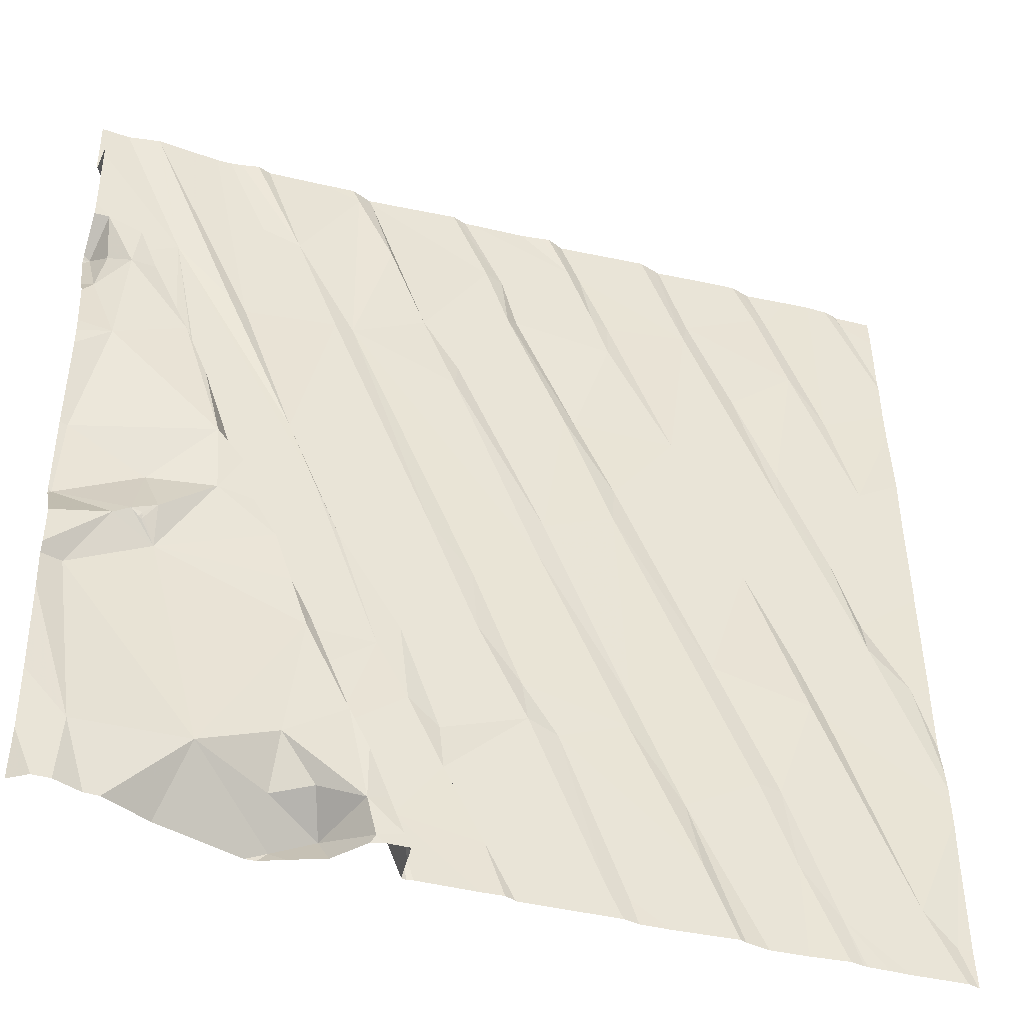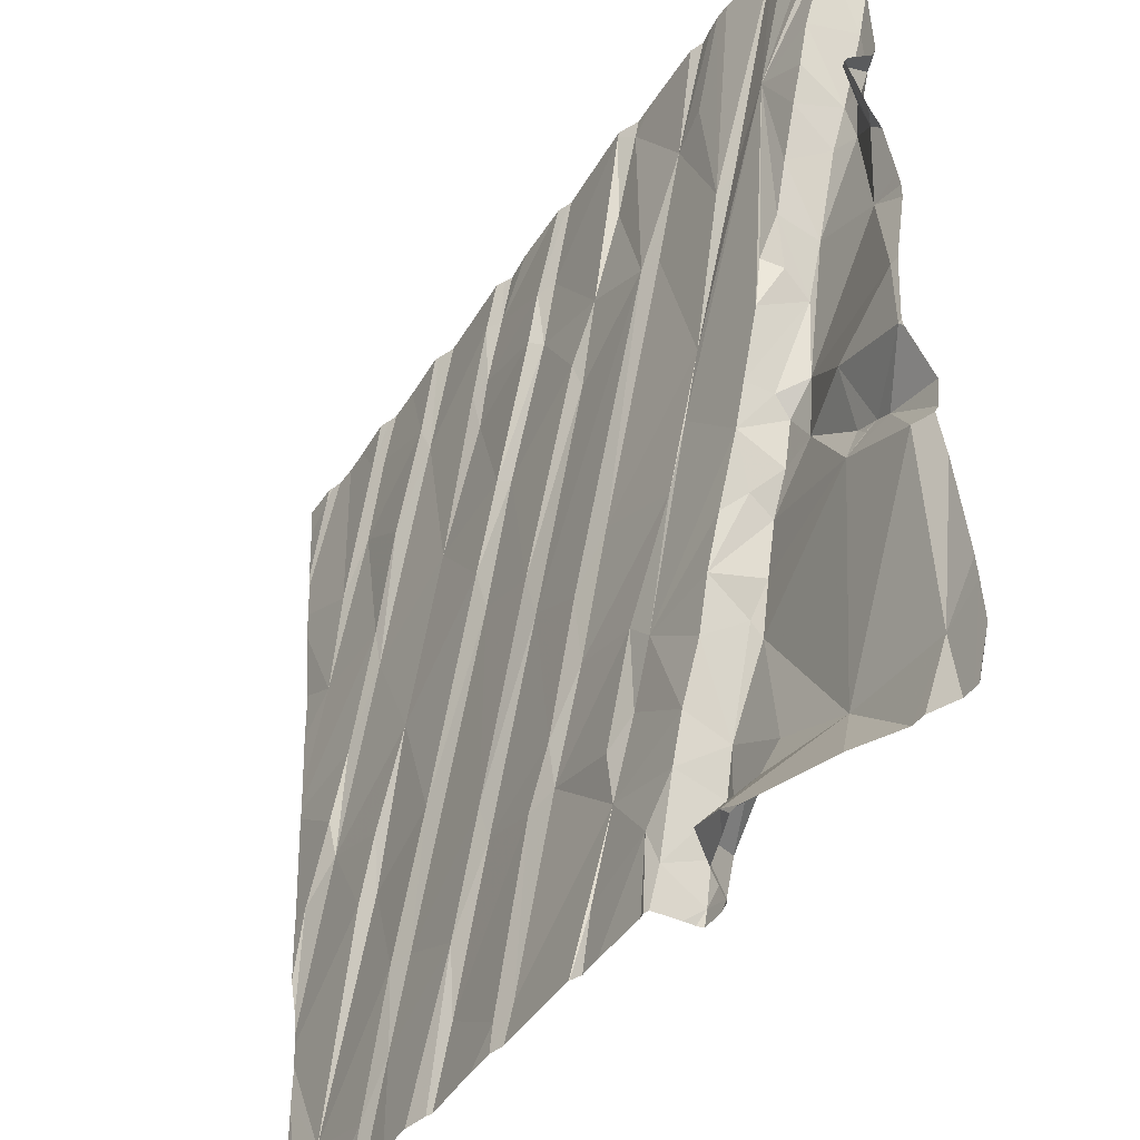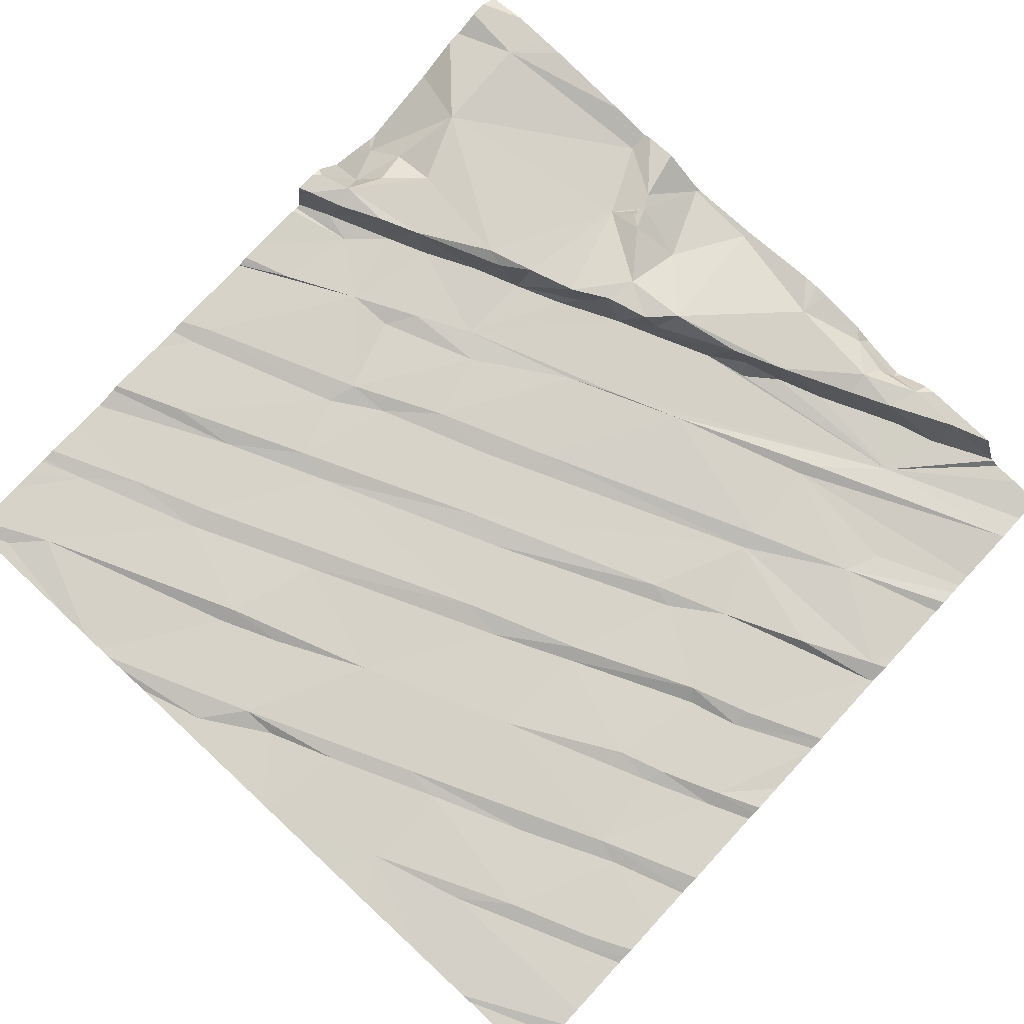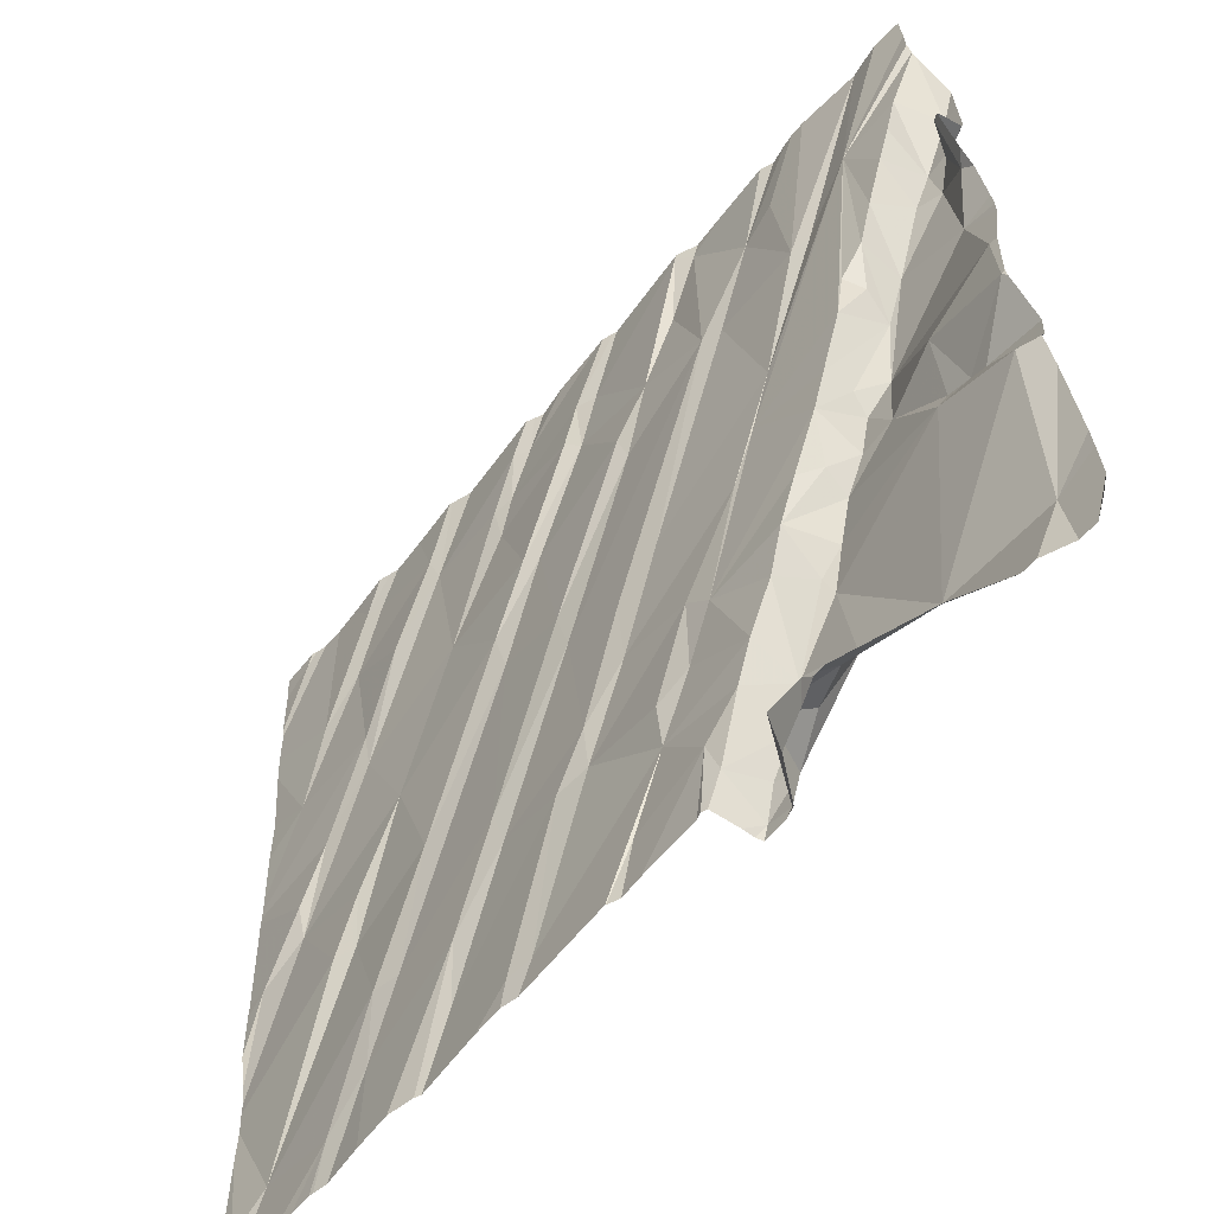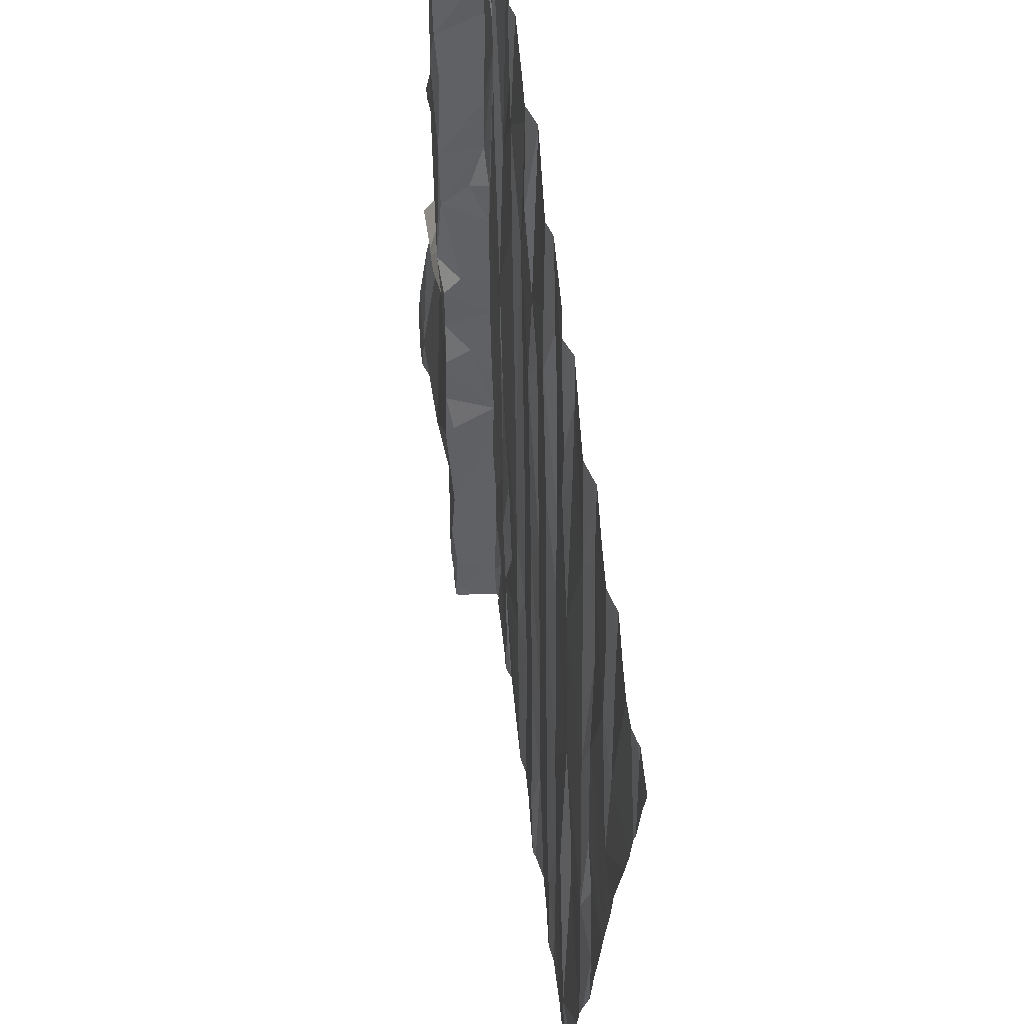
<metadata>
{"format":"obj","ext":"obj","renderer":"f3d","projection":"perspective","resolution":1024,"background":"white","views":[{"elev":-41.4,"azim":-20.1,"up":"+Y"},{"elev":-45.7,"azim":-124.7,"up":"+Y"},{"elev":79.9,"azim":133.0,"up":"+Z"},{"elev":-62.9,"azim":-131.8,"up":"+Y"},{"elev":65.5,"azim":80.9,"up":"+Y"}]}
</metadata>
<code>
v -139.5 275.6 500.9
v -137.4 272 501.1
v -137.3 271.8 501.1
v -138.2 275.6 500.9
v -137.2 271.8 501.1
v -136.9 272 501.1
v -137.1 272.1 501.1
v -137.8 271.8 501.1
v -136.9 271.8 501.1
v -138 272.4 501
v -137.6 272.2 501.1
v -139.9 275.6 500.8
v -137.1 275.6 500.9
v -138 272.1 501.1
v -137.6 272.6 501
v -137.7 272.6 501
v -137.4 273 501
v -138.4 272 501.1
v -138.3 271.9 501
v -140 275.6 500.9
v -139 272.4 501
v -138.6 272.6 501
v -139.2 272.1 501
v -138.9 272 501
v -137.3 275.6 500.9
v -138.7 272.7 501
v -138.3 272.7 501
v -139.4 272.3 501
v -139.5 271.9 501
v -139.7 271.9 501
v -139.7 272 501.1
v -139.3 272 501
v -137.2 275.6 500.9
v -139.4 272 501.2
v -139.4 271.8 501.2
v -140 272.1 501.2
v -139.7 272.2 501.2
v -139.5 272.5 501
v -139.2 272.7 501
v -139.4 272.2 501.2
v -139.5 272.4 501.2
v -139.3 272 501.2
v -139.6 272.1 501.2
v -138.9 275.6 500.9
v -139.1 272.6 501
v -139.7 272.7 501.2
v -139.3 271.9 501.2
v -140.5 272.1 501.2
v -136.9 273.8 501
v -137.7 275.6 500.9
v -136.9 274.5 501
v -138.5 275.6 500.9
v -138.1 275.6 500.9
v -136.9 272.8 501.1
v -139 275.6 500.9
v -138.9 275.6 500.9
v -138 275.6 500.9
v -138 275.6 500.9
v -137.6 275.6 500.9
v -137 273.3 501
v -137.9 271.8 501.1
v -137.1 273.4 501
v -137.6 271.8 501.1
v -137.7 271.8 501.1
v -138.6 271.8 501.1
v -137.5 273 501
v -137.9 273.2 501
v -137.7 273.7 501
v -137.5 273.3 501
v -137.1 273.6 501
v -138.3 272.9 501
v -138.7 272.9 501
v -138.9 273.4 501
v -138.6 273.6 501
v -138.3 273.9 501
v -139.1 273.6 501
v -138.9 273.1 501
v -138.6 273.8 501
v -139.9 273.4 501
v -139.6 273.7 501
v -139.3 272.9 501
v -139.2 273 501
v -139.5 273.5 501
v -139.8 273.1 501
v -139.8 273.2 501.1
v -139.7 272.9 501
v -140 273.5 501.2
v -139.9 273.3 501.2
v -139.8 273.2 501.2
v -139.7 273 501.2
v -140 273.4 501.2
v -139.6 272.8 501.2
v -140.3 273 501.1
v -139.6 272.7 501
v -140.6 273.6 501
v -140.7 273.3 501
v -140.3 273.4 501.1
v -140.1 273.7 501.2
v -140.3 273.1 501.2
v -140.4 273.1 501.2
v -140.4 273.2 501.2
v -140.3 273.2 501.2
v -140.3 273.1 501.2
v -140.3 273.2 501.2
v -140.3 273.1 501.2
v -140.3 273.1 501.2
v -140.3 273.1 501.2
v -136.9 274 501
v -136.9 274.3 501
v -140.6 272.9 501.1
v -136.9 272.7 501.1
v -136.9 273 501
v -137.1 274.4 501
v -138.2 271.8 501.1
v -137.2 274.8 500.9
v -137.6 274.8 500.9
v -137.5 274.4 501
v -137.5 274.2 501
v -137.4 275.1 500.9
v -138.3 275.1 500.9
v -138 274.4 501
v -138.4 274.4 500.9
v -138.5 274.4 500.9
v -138.8 275 500.9
v -138.3 274.9 500.9
v -137.9 275.2 500.9
v -139.1 274.9 500.9
v -139 274.5 500.9
v -139.5 274.7 500.9
v -140 274.7 500.9
v -139.6 274.7 500.9
v -140 274.7 500.9
v -140.3 274.5 500.9
v -140.4 274.7 500.9
v -140.4 274.6 501.1
v -136.9 272.8 501
v -140.7 274.7 500.9
v -140.6 274.4 501
v -140.5 274.8 501.1
v -140.5 274.6 501.1
v -140.6 274.6 501
v -140.6 274.8 501.1
v -137 275.6 500.9
v -138.8 271.8 501
v -137.3 273.9 501
v -139 274.6 500.9
v -138.3 274.1 500.9
v -139.7 274 500.9
v -140 273.6 500.9
v -140.1 273.9 500.9
v -140.3 275 500.9
v -140.1 274 501.1
v -136.9 273.2 501
v -140.5 274.1 501.1
v -140.2 274.2 500.9
v -140.2 274.1 501
v -140.1 274.1 500.9
v -140 273.6 501.1
v -140.2 274.2 501.1
v -136.9 273.3 501
v -137 275.6 500.9
v -138.8 271.8 501.1
v -137.5 275.4 500.9
v -137.4 275.4 500.9
v -137.8 275.3 500.9
v -138.5 275.4 500.9
v -138.8 275.3 500.9
v -138.4 275.4 500.9
v -139.5 275.6 500.9
v -138.9 275.3 500.9
v -139.4 275.6 500.8
v -139.7 275.2 500.9
v -136.9 273.7 501
v -136.9 272.4 501.1
v -136.9 272.6 501.1
v -140.4 275.6 500.9
v -138.9 271.8 501.1
v -138.7 275 500.9
v -138.3 275.2 500.9
v -139.9 275.2 500.9
v -139.3 275.2 500.9
v -137.1 275.6 500.9
v -140.5 275 500.9
v -140.5 274.8 500.9
v -140.6 275.1 501.1
v -136.9 272 501.1
v -139.6 275.6 500.9
v -138.5 275.6 500.9
v -139 275.6 500.9
v -140.7 272.2 501.2
v -140.7 272 501.2
v -137 275.6 500.9
v -140.7 273.6 501
v -140.7 273.3 501
v -140.7 273.1 501.2
v -140.7 272.9 501.1
v -140.7 273.2 501
v -140.7 272.9 501.1
v -140.7 272.7 501.2
v -140.7 273.3 501
v -140.7 272.3 501.2
v -140.7 274.7 500.9
v -140.7 274.4 501
v -140.7 274.4 501.1
v -140.7 274 501.1
v -140.7 274.1 501.1
v -140.7 274.1 501.1
v -140.7 275.4 500.9
v -140.7 275.3 500.9
v -140.7 275.5 500.9
v -140.7 275.3 500.9
v -140.7 274.8 501.1
v -140.7 274.7 500.9
v -140.7 275.3 500.9
v -140.7 275.2 501.1
v -140.7 274.9 501.1
v -140.7 275.1 501.1
v -140.7 274.7 500.9
v -136.9 273.9 501
v -136.9 273.9 501
v -136.9 275.2 500.9
v -136.9 275.5 500.9
v -136.9 274.8 500.9
v -136.9 275 500.9
v -136.9 275.2 500.9
v -138.8 271.8 501
v -139.2 271.8 501
v -139.2 271.8 501
v -139.5 271.8 501.1
v -139.6 271.8 501
v -139.4 271.8 501.2
v -139.2 271.8 501.2
v -140.1 271.8 501.1
v -139.8 271.8 501
v -140.5 271.8 501.2
v -140.6 271.8 501.2
v -140.3 271.8 501.2
v -140.4 271.8 501.2
v -137.4 271.8 501.1
v -137.4 271.8 501.1
v -139.2 271.8 501
v -138.3 271.8 501.1
v -138.3 271.8 501.1
v -139.2 271.8 501.2
v -139.7 271.8 501
v -139.2 271.8 501.2
v -139.3 271.8 501.2
v -136.9 271.8 501.1
v -136.9 271.8 501.1
v -140.6 271.8 501.2
v -140.7 271.8 501.2
v -137.1 271.8 501.1
v -137.2 271.8 501.1
v -136.9 271.8 501.1
v -140.1 275.6 500.8
v -140.1 275.6 500.8
v -140.4 275.6 500.9
v -140 275.6 500.9
v -137.5 275.6 500.9
v -137.6 275.6 500.9
v -138.7 275.6 500.9
v -138.5 275.6 500.9
v -138.6 275.6 500.9
v -139.4 275.6 500.8
v -139.3 275.6 500.9
v -139.4 275.6 500.8
v -139.4 275.6 500.8
v -139.4 275.6 500.8
v -140.4 275.6 500.9
v -140.4 275.6 500.9
v -140.5 275.6 500.8
v -140.6 275.6 500.8
v -140.7 275.6 500.8
v -137.1 275.6 500.9
v -137.1 275.6 500.9
v -136.9 275.6 500.9
f 263 166 262
f 249 7 254
f 262 166 52
f 261 166 263
f 7 6 174
f 8 14 61
f 63 10 64
f 2 7 15
f 16 10 11
f 11 2 15
f 65 21 144
f 61 19 114
f 19 14 22
f 24 23 177
f 144 24 226
f 18 26 21
f 18 19 22
f 21 28 23
f 30 29 31
f 227 32 228
f 35 34 29
f 36 30 31
f 38 21 39
f 41 40 28
f 40 42 32
f 34 43 29
f 28 40 32
f 229 30 230
f 41 28 38
f 23 28 32
f 28 21 38
f 35 29 229
f 29 43 31
f 41 46 37
f 32 42 47
f 47 42 34
f 37 36 31
f 37 43 34
f 37 34 41
f 42 40 34
f 34 35 47
f 228 47 232
f 43 37 31
f 21 23 24
f 34 40 41
f 30 36 233
f 235 190 250
f 36 37 46
f 231 35 229
f 237 48 238
f 230 30 245
f 260 164 259
f 2 11 239
f 259 164 25
f 258 172 20
f 242 18 243
f 257 176 256
f 256 130 255
f 246 35 247
f 255 180 172
f 189 170 55
f 44 166 261
f 229 29 30
f 136 62 54
f 228 32 47
f 67 66 68
f 54 17 111
f 16 15 67
f 68 66 69
f 66 17 69
f 62 60 70
f 62 69 17
f 17 7 175
f 15 66 67
f 17 66 7
f 10 16 71
f 74 73 72
f 73 76 77
f 27 74 72
f 72 73 77
f 16 75 71
f 67 75 16
f 78 74 71
f 26 72 77
f 71 74 27
f 22 72 26
f 22 27 72
f 80 79 81
f 84 85 86
f 83 80 81
f 26 77 82
f 83 82 77
f 79 84 81
f 83 77 76
f 85 79 88
f 81 84 86
f 79 85 84
f 89 86 85
f 79 87 88
f 89 85 88
f 86 89 90
f 88 91 89
f 90 92 86
f 93 46 90
f 81 39 82
f 94 86 92
f 81 82 83
f 39 45 82
f 94 81 86
f 90 46 92
f 82 45 26
f 94 38 81
f 96 95 193
f 97 95 96
f 98 97 91
f 96 100 101
f 93 102 103
f 102 99 103
f 102 91 97
f 93 89 91
f 102 97 101
f 102 101 104
f 91 102 93
f 105 101 99
f 104 106 105
f 105 106 101
f 101 107 104
f 33 115 224
f 107 99 93
f 107 93 103
f 110 93 100
f 100 93 101
f 105 99 104
f 195 96 197
f 93 99 101
f 97 96 101
f 102 104 99
f 107 101 106
f 110 100 196
f 91 88 87
f 107 106 99
f 106 103 99
f 48 110 198
f 90 89 93
f 107 103 104
f 106 104 103
f 224 115 223
f 15 7 66
f 16 11 15
f 14 27 22
f 27 14 10
f 10 71 27
f 26 45 21
f 22 26 18
f 38 39 81
f 94 92 41
f 38 94 41
f 21 45 39
f 41 92 46
f 93 110 36
f 48 36 110
f 223 113 51
f 36 46 93
f 227 23 32
f 118 117 116
f 117 113 119
f 123 122 124
f 122 121 125
f 121 118 126
f 129 128 127
f 133 134 135
f 138 137 202
f 134 139 135
f 140 135 139
f 141 140 142
f 226 24 162
f 70 60 173
f 68 62 118
f 145 70 49
f 108 117 220
f 117 145 219
f 145 118 62
f 62 70 145
f 145 117 118
f 121 68 118
f 146 78 123
f 121 122 147
f 124 146 123
f 75 147 123
f 146 128 78
f 78 128 74
f 122 123 147
f 75 67 147
f 147 67 68
f 78 75 123
f 68 121 147
f 73 74 129
f 148 76 131
f 76 148 83
f 148 80 83
f 128 129 74
f 131 76 129
f 150 149 80
f 80 148 151
f 131 130 148
f 80 151 150
f 148 130 132
f 76 73 129
f 150 152 149
f 222 161 221
f 154 95 98
f 156 155 152
f 95 97 98
f 150 151 157
f 150 157 156
f 152 150 156
f 132 151 148
f 158 149 152
f 155 157 151
f 155 156 157
f 138 141 137
f 135 140 159
f 141 138 140
f 193 154 205
f 154 138 204
f 138 154 140
f 98 152 159
f 159 154 98
f 133 159 155
f 155 159 152
f 98 87 158
f 133 155 151
f 152 98 158
f 159 140 154
f 133 135 159
f 221 161 182
f 25 164 115
f 62 68 69
f 75 78 71
f 79 80 149
f 87 79 158
f 149 158 79
f 98 91 87
f 50 163 59
f 57 165 58
f 4 126 53
f 52 168 188
f 172 169 187
f 220 117 219
f 162 24 177
f 177 23 241
f 165 126 116
f 116 117 119
f 164 119 115
f 25 115 33
f 115 113 223
f 113 115 119
f 225 221 13
f 33 224 274
f 116 119 165
f 163 165 119
f 164 163 119
f 116 126 118
f 56 166 44
f 121 120 125
f 178 122 125
f 179 178 125
f 170 167 55
f 120 168 179
f 179 166 167
f 126 120 121
f 178 124 122
f 124 178 167
f 179 125 120
f 120 126 168
f 166 179 168
f 178 179 167
f 167 170 124
f 128 146 127
f 172 180 130
f 129 181 169
f 172 129 169
f 124 170 127
f 131 129 172
f 171 127 170
f 127 181 129
f 127 146 124
f 130 131 172
f 171 169 181
f 127 171 181
f 183 151 209
f 130 180 255
f 132 130 176
f 176 130 256
f 184 134 151
f 134 184 139
f 137 142 212
f 151 183 184
f 151 132 176
f 185 183 211
f 114 19 242
f 219 145 49
f 20 172 12
f 133 151 134
f 142 137 141
f 216 185 217
f 139 185 142
f 142 140 139
f 255 172 258
f 184 183 139
f 185 139 183
f 49 70 173
f 144 21 24
f 161 222 143
f 59 164 260
f 171 170 189
f 1 171 268
f 51 113 109
f 13 221 182
f 151 176 269
f 109 113 108
f 190 48 201
f 190 191 236
f 108 113 117
f 193 95 154
f 194 96 193
f 111 17 175
f 65 18 21
f 195 100 96
f 196 100 195
f 54 62 17
f 64 10 8
f 197 96 200
f 198 110 196
f 136 60 62
f 199 48 198
f 12 172 187
f 200 96 194
f 112 60 136
f 201 48 199
f 153 60 112
f 202 137 218
f 203 138 202
f 63 11 10
f 204 138 203
f 160 60 153
f 61 14 19
f 205 154 207
f 206 154 204
f 187 169 1
f 207 154 206
f 173 60 160
f 1 169 171
f 208 151 210
f 209 151 208
f 175 7 174
f 210 151 272
f 211 183 209
f 8 10 14
f 188 168 4
f 212 142 216
f 213 137 212
f 174 6 186
f 214 185 211
f 186 6 9
f 215 185 214
f 9 6 249
f 3 2 240
f 216 142 185
f 217 185 215
f 218 137 213
f 7 2 252
f 52 166 168
f 5 2 3
f 53 126 57
f 274 225 275
f 232 47 244
f 233 36 237
f 234 30 233
f 235 48 190
f 4 168 126
f 56 167 166
f 236 191 251
f 237 36 48
f 238 48 235
f 239 11 63
f 55 167 56
f 240 2 239
f 58 165 50
f 241 23 227
f 242 19 18
f 243 18 65
f 57 126 165
f 59 163 164
f 244 47 246
f 245 30 234
f 246 47 35
f 50 165 163
f 247 35 231
f 248 186 9
f 249 6 7
f 192 161 143
f 250 190 236
f 252 2 253
f 182 161 192
f 253 2 5
f 143 222 276
f 254 7 252
f 264 171 265
f 265 171 189
f 266 171 264
f 267 171 266
f 268 171 267
f 269 176 270
f 270 176 257
f 271 151 269
f 272 151 271
f 273 210 272
f 274 224 225
f 275 225 13

</code>
